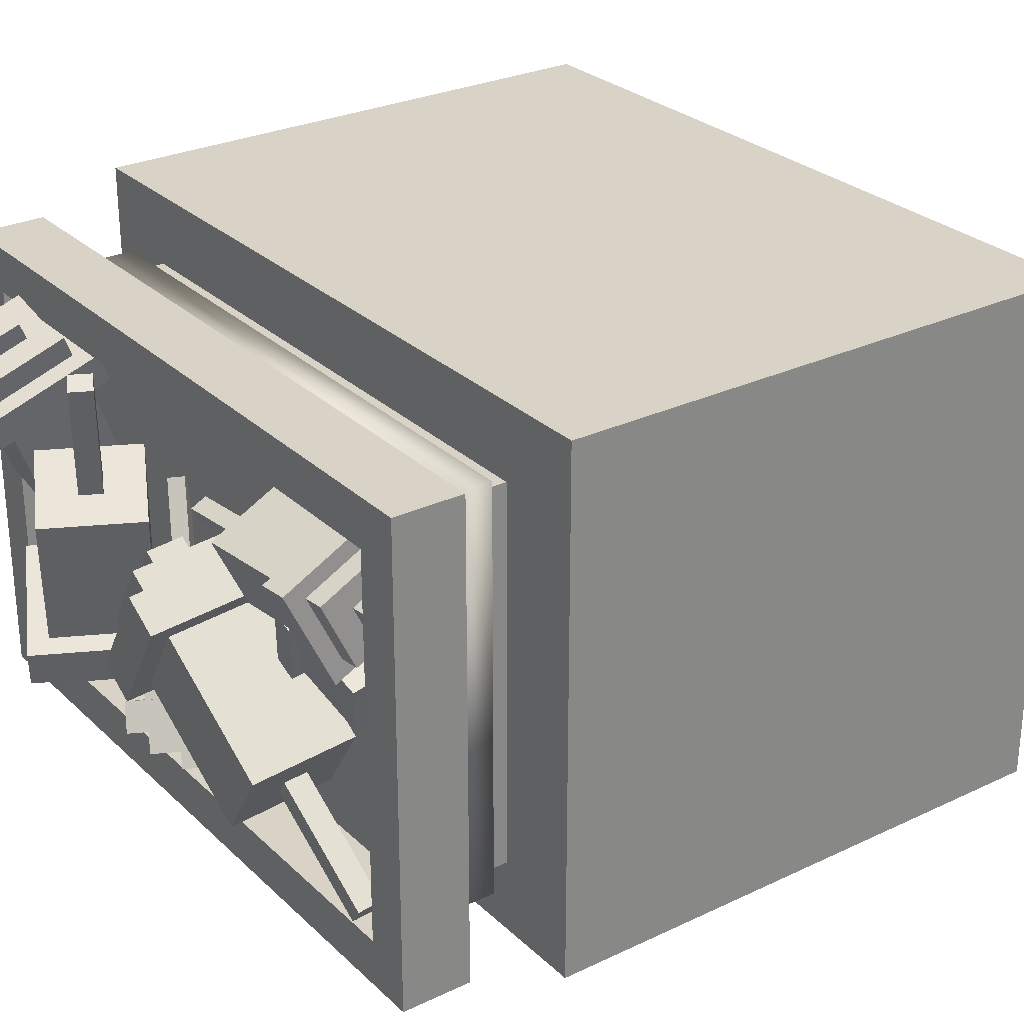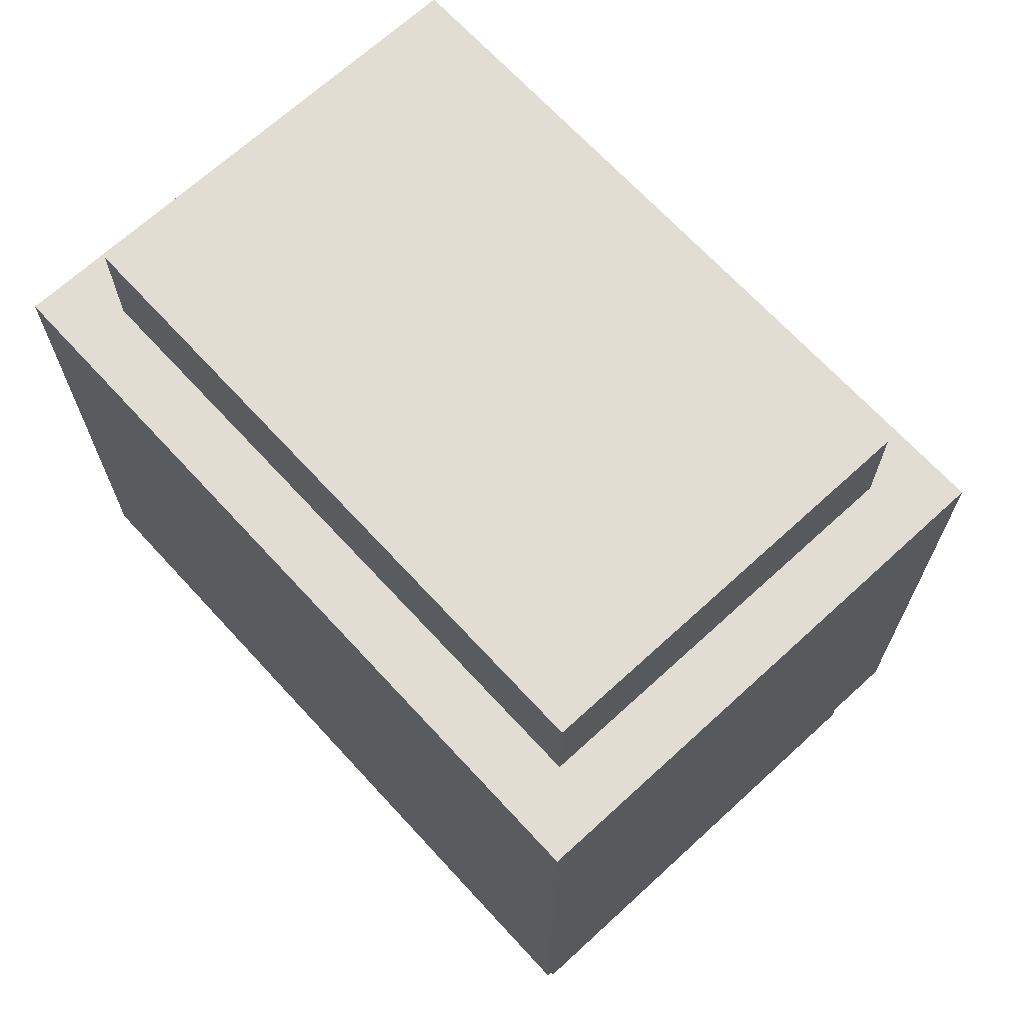
<metadata>
{"format":"obj","ext":"obj","renderer":"f3d","projection":"perspective","resolution":1024,"background":"white","views":[{"elev":27.9,"azim":54.2,"up":"+Z"},{"elev":68.3,"azim":47.4,"up":"+Y"}]}
</metadata>
<code>
o FireworksBag_Cube.002
v -0.2186 -0.3274 0.009168
v -0.1699 -0.3414 0.1085
v -0.2198 -0.3422 0.003203
v -0.1754 -0.4074 0.08198
v -0.2343 -0.3274 0.01241
v -0.2398 -0.3414 0.1229
v -0.2356 -0.3422 0.006443
v -0.2452 -0.4074 0.09638
v -0.1548 -0.3282 0.1109
v -0.1625 -0.4206 0.07379
v -0.2603 -0.4206 0.09395
v -0.2527 -0.3282 0.1311
v -0.1659 -0.3531 0.1336
v -0.1712 -0.417 0.1079
v -0.2389 -0.417 0.1219
v -0.2336 -0.3531 0.1476
v -0.1496 -0.3388 0.1363
v -0.1573 -0.4313 0.09912
v -0.2551 -0.4313 0.1193
v -0.2475 -0.3388 0.1564
v -0.1854 -0.3809 0.1478
v -0.1873 -0.4042 0.1385
v -0.212 -0.4042 0.1435
v -0.21 -0.3809 0.1529
v -0.1622 -0.3606 0.1515
v -0.1675 -0.4245 0.1259
v -0.2352 -0.4245 0.1398
v -0.2299 -0.3606 0.1655
v -0.1824 -0.387 0.1624
v -0.1843 -0.4103 0.1531
v -0.2089 -0.4103 0.1582
v -0.207 -0.387 0.1675
v -0.1949 -0.3678 -0.01264
v -0.1894 -0.3018 0.01386
v -0.2647 -0.3678 0.001751
v -0.2593 -0.3018 0.02825
v -0.2368 -0.3078 -0.07895
v -0.2355 -0.293 -0.07299
v -0.2525 -0.3078 -0.07571
v -0.2513 -0.293 -0.06975
v 0.1565 -0.351 -0.07501
v 0.07769 -0.3279 0.02892
v 0.1561 -0.37 -0.07714
v 0.07582 -0.4121 0.01948
v 0.1451 -0.3491 -0.09015
v 0.02686 -0.3192 -0.03833
v 0.1447 -0.368 -0.09228
v 0.025 -0.4034 -0.04777
v 0.08825 -0.3128 0.04429
v 0.08564 -0.4307 0.03107
v 0.01444 -0.4186 -0.06315
v 0.01705 -0.3006 -0.04992
v 0.05031 -0.3307 0.04762
v 0.0485 -0.4123 0.03847
v -0.000773 -0.4039 -0.02673
v 0.001037 -0.3223 -0.01758
v 0.06168 -0.3144 0.06416
v 0.05906 -0.4323 0.05094
v -0.01214 -0.4202 -0.04327
v -0.009525 -0.3023 -0.03005
v 0.01528 -0.3551 0.03802
v 0.01462 -0.3848 0.03469
v -0.003311 -0.3818 0.01096
v -0.002652 -0.3521 0.01429
v 0.03152 -0.3319 0.06166
v 0.02971 -0.4135 0.05251
v -0.01956 -0.4051 -0.01268
v -0.01775 -0.3235 -0.003532
v -6.7e-05 -0.3561 0.04949
v -0.000725 -0.3858 0.04616
v -0.01865 -0.3827 0.02244
v -0.018 -0.353 0.02577
v 0.1751 -0.406 -0.05474
v 0.1769 -0.3218 -0.0453
v 0.1242 -0.3973 -0.122
v 0.1261 -0.3131 -0.1126
v 0.2423 -0.3647 -0.1416
v 0.2427 -0.3457 -0.1394
v 0.2308 -0.3627 -0.1567
v 0.2313 -0.3438 -0.1546
v -0.1208 -0.3578 0.04972
v -0.1678 -0.2963 -0.05781
v -0.1296 -0.3747 0.04972
v -0.2069 -0.3714 -0.05781
v -0.1047 -0.3661 0.04374
v -0.09641 -0.3335 -0.08437
v -0.1135 -0.3831 0.04374
v -0.1356 -0.4086 -0.08438
v -0.1742 -0.2738 -0.05248
v -0.2291 -0.379 -0.05248
v -0.1291 -0.4311 -0.0897
v -0.07425 -0.3258 -0.0897
v -0.1765 -0.2932 -0.08976
v -0.2145 -0.366 -0.08976
v -0.1453 -0.4021 -0.1155
v -0.1073 -0.3292 -0.1155
v -0.1835 -0.269 -0.08403
v -0.2383 -0.3742 -0.08403
v -0.1383 -0.4263 -0.1213
v -0.08349 -0.321 -0.1212
v -0.1731 -0.3244 -0.1203
v -0.1869 -0.3509 -0.1203
v -0.1617 -0.364 -0.1296
v -0.1479 -0.3375 -0.1296
v -0.183 -0.2898 -0.1121
v -0.221 -0.3626 -0.1121
v -0.1518 -0.3987 -0.1378
v -0.1139 -0.3258 -0.1378
v -0.1784 -0.3216 -0.1385
v -0.1923 -0.3482 -0.1385
v -0.1671 -0.3613 -0.1478
v -0.1533 -0.3348 -0.1478
v -0.1724 -0.3894 0.06002
v -0.1333 -0.3143 0.06002
v -0.1011 -0.4266 0.03345
v -0.06191 -0.3514 0.03345
v -0.09965 -0.3903 0.152
v -0.09084 -0.3734 0.152
v -0.08359 -0.3987 0.146
v -0.07477 -0.3817 0.146
v 0.1148 -0.3455 0.08992
v 0.2037 -0.31 0.08357
v 0.1157 -0.358 0.08417
v 0.2076 -0.3657 0.05801
v 0.1143 -0.3512 0.1024
v 0.2015 -0.3358 0.1392
v 0.1152 -0.3638 0.0967
v 0.2054 -0.3914 0.1137
v 0.2033 -0.2937 0.07754
v 0.2088 -0.3717 0.04173
v 0.2058 -0.4077 0.1197
v 0.2003 -0.3298 0.1555
v 0.2277 -0.3102 0.08545
v 0.2315 -0.3642 0.06067
v 0.2294 -0.3891 0.1146
v 0.2256 -0.3352 0.1394
v 0.2273 -0.2927 0.07896
v 0.2328 -0.3706 0.04315
v 0.2298 -0.4066 0.1211
v 0.2243 -0.3287 0.1569
v 0.2452 -0.3346 0.09573
v 0.2466 -0.3542 0.08671
v 0.2458 -0.3633 0.1063
v 0.2444 -0.3437 0.1154
v 0.2446 -0.3095 0.08645
v 0.2485 -0.3634 0.06167
v 0.2463 -0.3884 0.1156
v 0.2425 -0.3344 0.1404
v 0.259 -0.334 0.09655
v 0.2604 -0.3536 0.08753
v 0.2597 -0.3627 0.1072
v 0.2583 -0.3431 0.1162
v 0.118 -0.3696 0.05271
v 0.1141 -0.3139 0.07827
v 0.1159 -0.3953 0.1084
v 0.1119 -0.3397 0.1339
v 0.03788 -0.3614 0.07957
v 0.037 -0.3488 0.08532
v 0.03739 -0.3672 0.09209
v 0.03651 -0.3546 0.09785
v -0.05143 -0.3195 -0.0211
v -0.009846 -0.308 -0.1068
v -0.06017 -0.3301 -0.02292
v -0.04864 -0.3549 -0.1148
v -0.04283 -0.3278 -0.01421
v 0.02836 -0.345 -0.07613
v -0.05156 -0.3384 -0.01603
v -0.01043 -0.3918 -0.08421
v -0.009728 -0.2913 -0.1113
v -0.06408 -0.3569 -0.1226
v -0.01055 -0.4086 -0.0797
v 0.0438 -0.343 -0.06837
v 0.00122 -0.3149 -0.127
v -0.03639 -0.3603 -0.1348
v 0.000652 -0.3962 -0.1052
v 0.03826 -0.3508 -0.09732
v 0.001346 -0.2969 -0.1319
v -0.053 -0.3625 -0.1432
v 0.000526 -0.4142 -0.1003
v 0.05488 -0.3486 -0.08897
v 0.008867 -0.3447 -0.1346
v -0.004818 -0.3613 -0.1375
v 0.008661 -0.3743 -0.1267
v 0.02235 -0.3578 -0.1238
v 0.009048 -0.3189 -0.1416
v -0.02856 -0.3643 -0.1494
v 0.00848 -0.4001 -0.1197
v 0.04609 -0.3547 -0.1119
v 0.01526 -0.348 -0.1465
v 0.001576 -0.3645 -0.1494
v 0.01506 -0.3775 -0.1386
v 0.02874 -0.361 -0.1357
v -0.09 -0.3339 -0.03792
v -0.05121 -0.2871 -0.02984
v -0.05179 -0.3708 -0.007295
v -0.013 -0.324 0.000789
v -0.09607 -0.3118 0.04386
v -0.08734 -0.3013 0.04568
v -0.08747 -0.3201 0.05075
v -0.07874 -0.3096 0.05257
v 0.1986 -0.3093 -0.006013
v 0.1316 -0.2933 0.002653
v 0.2018 -0.3113 0.003202
v 0.1461 -0.3025 0.04359
v 0.1985 -0.319 -0.008173
v 0.1314 -0.3367 -0.006946
v 0.2018 -0.3211 0.001042
v 0.1459 -0.3458 0.03399
v 0.1287 -0.2828 -0.00363
v 0.1491 -0.2956 0.05372
v 0.1488 -0.3563 0.04028
v 0.1285 -0.3435 -0.01708
v 0.1154 -0.2953 0.008703
v 0.1294 -0.3042 0.04839
v 0.1293 -0.3462 0.03909
v 0.1152 -0.3373 -0.000602
v 0.1123 -0.284 0.001942
v 0.1326 -0.2968 0.0593
v 0.1324 -0.3575 0.04585
v 0.112 -0.3447 -0.0115
v 0.1082 -0.3123 0.02231
v 0.1133 -0.3155 0.03675
v 0.1132 -0.3308 0.03336
v 0.1081 -0.3276 0.01892
v 0.1037 -0.2962 0.01264
v 0.1178 -0.305 0.05233
v 0.1177 -0.347 0.04303
v 0.1036 -0.3382 0.003337
v 0.09867 -0.313 0.02552
v 0.1038 -0.3162 0.03997
v 0.1037 -0.3315 0.03658
v 0.09861 -0.3283 0.02214
v 0.2075 -0.2981 0.02278
v 0.193 -0.289 -0.01816
v 0.2074 -0.3414 0.01319
v 0.1928 -0.3323 -0.02775
v 0.2552 -0.3075 -0.01486
v 0.2519 -0.3055 -0.02408
v 0.2551 -0.3173 -0.01702
v 0.2519 -0.3152 -0.02624
v 0.2587 -0.3071 0.1564
v 0.2587 -0.3071 -0.1564
v -0.2587 -0.3071 -0.1564
v -0.2587 -0.3071 0.1564
v 0.2956 -0.3071 0.1949
v 0.2956 -0.3071 -0.1949
v -0.2956 -0.3071 -0.1949
v -0.2956 -0.3071 0.1949
v 0.2956 -0.3639 0.1949
v 0.2956 -0.3639 -0.1949
v -0.2956 -0.3639 -0.1949
v -0.2956 -0.3639 0.1949
v 0.2956 -0.3639 0.1949
v 0.2956 -0.3639 -0.1949
v -0.2956 -0.3639 -0.1949
v -0.2956 -0.3639 0.1949
v 0.2586 -0.3639 0.1563
v 0.2586 -0.3639 -0.1563
v -0.2586 -0.3639 -0.1563
v -0.2586 -0.3639 0.1563
v 0.2495 -0.2535 0.1682
v 0.2495 -0.2535 -0.1682
v -0.2495 -0.2535 0.1682
v -0.2495 -0.2556 -0.1673
v 0.2495 -0.2899 0.1682
v 0.2495 -0.2899 -0.1682
v -0.2495 -0.292 -0.1673
v -0.2495 -0.2899 0.1682
v -0.009634 -0.261 -0.1876
v 0.005748 -0.2913 -0.1747
v 0.01185 -0.2554 -0.1682
v 0.01255 -0.2909 -0.1684
v -0.05352 -0.1916 -0.2455
v -0.09298 -0.2021 -0.2432
v -0.05234 0.01073 -0.2611
v -0.09834 0.01567 -0.2618
v -0.005929 -0.2486 -0.1769
v -0.0333 -0.2519 -0.1566
v -0.05908 -0.122 -0.2597
v -0.1046 -0.1181 -0.2602
v -0.04587 -0.2503 -0.1757
v -0.01776 -0.2474 -0.1925
v 0.03152 -0.2414 -0.2238
v 0.06809 -0.2385 -0.2222
v 0.04744 -0.2018 -0.2439
v 0.08364 -0.1989 -0.242
v 0.05888 -0.1096 -0.2531
v 0.1002 -0.1029 -0.2501
v 0.05214 0.01044 -0.2446
v 0.096 0.02063 -0.2414
v 0.03998 -0.2701 -0.1953
v 0.01351 -0.256 -0.2029
v -0.0678 -0.2491 -0.214
v -0.03575 -0.2438 -0.222
v -0.1019 -0.04732 -0.2617
v -0.0559 -0.05227 -0.261
v 0.1015 -0.04217 -0.2487
v 0.05866 -0.04903 -0.2518
v 0.2385 -0.2535 0.1572
v 0.2385 -0.2535 -0.1572
v -0.2385 -0.2535 0.1572
v -0.2385 -0.2535 -0.1572
v 0.2385 -0.2899 0.1572
v 0.2385 -0.2899 -0.1572
v -0.2385 -0.2899 -0.1572
v -0.2385 -0.2899 0.1572
v -0.008082 -0.2567 -0.1773
v 0.007446 -0.2867 -0.1645
v 0.01342 -0.2535 -0.1572
v 0.01342 -0.2899 -0.1572
v -0.05332 -0.1879 -0.2351
v -0.09278 -0.1983 -0.2328
v -0.0525 0.01077 -0.2501
v -0.09851 0.01571 -0.2508
v -0.004003 -0.2385 -0.1679
v -0.03208 -0.2395 -0.1498
v -0.0591 -0.1207 -0.2487
v -0.1046 -0.1169 -0.2492
v -0.04656 -0.2393 -0.1747
v -0.01843 -0.2365 -0.1915
v 0.03136 -0.2344 -0.2151
v 0.06757 -0.2322 -0.2129
v 0.04653 -0.1982 -0.2333
v 0.08274 -0.196 -0.2312
v 0.05808 -0.1091 -0.2421
v 0.09937 -0.1026 -0.2392
v 0.05162 0.009095 -0.2337
v 0.09548 0.01929 -0.2305
v 0.04126 -0.2629 -0.187
v 0.01507 -0.249 -0.1945
v -0.06811 -0.2394 -0.2062
v -0.0363 -0.2332 -0.2156
v -0.1021 -0.04719 -0.2507
v -0.05605 -0.05213 -0.25
v 0.1009 -0.04301 -0.2378
v 0.05802 -0.04979 -0.2408
v 0.258 0.2264 0.1663
v 0.2373 -0.233 0.1564
v 0.258 0.2264 -0.1663
v 0.2373 -0.233 -0.1564
v -0.258 0.2264 0.1663
v -0.2373 -0.233 0.1564
v -0.258 0.2264 -0.1663
v -0.2373 -0.233 -0.1564
v 0.3092 0.2264 -0.2165
v 0.3092 0.2264 0.2165
v -0.3092 0.2264 -0.2165
v -0.3092 0.2264 0.2165
v 0.258 0.3176 -0.1663
v 0.258 0.3176 0.1663
v -0.258 0.3176 -0.1663
v -0.258 0.3176 0.1663
v 0.3092 -0.233 0.2165
v 0.3092 -0.233 -0.2165
v -0.3092 -0.233 -0.2165
v -0.3092 -0.233 0.2165
v 0.2373 -0.3043 0.1564
v 0.2373 -0.3043 -0.1564
v -0.2373 -0.3043 0.1564
v -0.2373 -0.3043 -0.1564
f 2 33 34
f 4 35 33
f 8 36 35
f 6 34 36
f 5 39 7
f 2 10 4
f 12 17 9
f 6 9 2
f 4 11 8
f 8 12 6
f 15 28 16
f 10 19 11
f 11 20 12
f 9 18 10
f 14 17 13
f 15 18 14
f 16 19 15
f 13 20 16
f 23 32 24
f 13 26 14
f 16 25 13
f 14 27 15
f 22 25 21
f 23 26 22
f 24 27 23
f 21 28 24
f 30 32 31
f 21 30 22
f 24 29 21
f 22 31 23
f 3 34 33
f 7 33 35
f 5 35 36
f 1 36 34
f 39 38 37
f 3 38 1
f 1 40 5
f 7 37 3
f 74 44 73
f 44 75 73
f 75 46 76
f 76 42 74
f 45 79 47
f 42 50 44
f 49 60 57
f 42 52 49
f 48 50 51
f 48 52 46
f 55 68 56
f 50 59 51
f 51 60 52
f 49 58 50
f 53 58 57
f 55 58 54
f 55 60 59
f 53 60 56
f 64 71 72
f 53 66 54
f 56 65 53
f 54 67 55
f 62 65 61
f 62 67 66
f 63 68 67
f 64 65 68
f 71 69 72
f 61 70 62
f 61 72 69
f 63 70 71
f 43 74 73
f 43 75 47
f 45 75 76
f 45 74 41
f 77 80 78
f 41 77 78
f 45 78 80
f 47 77 43
f 82 113 114
f 84 115 113
f 88 116 115
f 86 114 116
f 85 119 87
f 82 90 84
f 92 97 89
f 86 89 82
f 84 91 88
f 88 92 86
f 95 108 96
f 91 98 99
f 91 100 92
f 89 98 90
f 93 98 97
f 95 98 94
f 96 99 95
f 93 100 96
f 103 112 104
f 94 105 106
f 96 105 93
f 95 106 107
f 102 105 101
f 103 106 102
f 104 107 103
f 104 105 108
f 110 112 111
f 102 109 110
f 104 109 101
f 103 110 111
f 81 113 83
f 87 113 115
f 85 115 116
f 85 114 81
f 119 118 117
f 81 117 118
f 81 120 85
f 83 119 117
f 122 153 154
f 124 155 153
f 128 156 155
f 156 122 154
f 125 159 127
f 122 130 124
f 132 137 129
f 126 129 122
f 124 131 128
f 128 132 126
f 136 147 148
f 131 138 139
f 131 140 132
f 129 138 130
f 134 137 133
f 135 138 134
f 135 140 139
f 136 137 140
f 143 152 144
f 134 145 146
f 136 145 133
f 134 147 135
f 142 145 141
f 143 146 142
f 143 148 147
f 141 148 144
f 151 149 152
f 142 149 150
f 144 149 141
f 142 151 143
f 121 153 123
f 123 155 127
f 125 155 156
f 121 156 154
f 159 158 157
f 121 157 158
f 121 160 125
f 123 159 157
f 162 193 194
f 164 195 193
f 195 166 196
f 166 194 196
f 165 199 167
f 162 170 164
f 172 177 169
f 166 169 162
f 164 171 168
f 168 172 166
f 175 188 176
f 171 178 179
f 171 180 172
f 169 178 170
f 173 178 177
f 174 179 178
f 175 180 179
f 173 180 176
f 184 191 192
f 173 186 174
f 173 188 185
f 174 187 175
f 181 186 185
f 183 186 182
f 184 187 183
f 181 188 184
f 190 192 191
f 181 190 182
f 184 189 181
f 182 191 183
f 161 193 163
f 163 195 167
f 167 196 165
f 161 196 194
f 199 198 197
f 163 198 161
f 161 200 165
f 167 197 163
f 234 204 233
f 204 235 233
f 208 236 235
f 236 202 234
f 205 239 207
f 204 209 210
f 209 220 217
f 202 212 209
f 204 211 208
f 206 211 212
f 215 228 216
f 210 219 211
f 211 220 212
f 210 217 218
f 214 217 213
f 214 219 218
f 215 220 219
f 213 220 216
f 223 232 224
f 213 226 214
f 213 228 225
f 214 227 215
f 221 226 225
f 222 227 226
f 224 227 223
f 221 228 224
f 231 229 232
f 222 229 230
f 224 229 221
f 222 231 223
f 201 233 203
f 203 235 207
f 207 236 205
f 205 234 201
f 237 240 238
f 203 238 201
f 205 238 240
f 203 239 237
f 243 248 244
f 248 249 245
f 241 246 242
f 244 245 241
f 242 247 243
f 247 250 251
f 247 252 248
f 245 250 246
f 243 241 244
f 252 255 256
f 250 253 254
f 249 256 253
f 251 254 255
f 256 257 253
f 254 259 255
f 256 259 260
f 253 258 254
f 242 259 258
f 259 244 260
f 260 241 257
f 241 258 257
f 353 345 346
f 354 347 345
f 355 348 347
f 356 346 348
f 343 349 339
f 337 345 339
f 339 347 343
f 343 348 341
f 341 346 337
f 351 350 349
f 343 352 351
f 337 349 350
f 337 352 341
f 338 354 353
f 344 354 340
f 344 356 355
f 338 356 342
f 342 357 338
f 344 358 360
f 342 360 359
f 338 358 340
f 2 4 33
f 4 8 35
f 8 6 36
f 6 2 34
f 5 40 39
f 2 9 10
f 12 20 17
f 6 12 9
f 4 10 11
f 8 11 12
f 15 27 28
f 10 18 19
f 11 19 20
f 9 17 18
f 14 18 17
f 15 19 18
f 16 20 19
f 13 17 20
f 23 31 32
f 13 25 26
f 16 28 25
f 14 26 27
f 22 26 25
f 23 27 26
f 24 28 27
f 21 25 28
f 30 29 32
f 21 29 30
f 24 32 29
f 22 30 31
f 3 1 34
f 7 3 33
f 5 7 35
f 1 5 36
f 39 40 38
f 3 37 38
f 1 38 40
f 7 39 37
f 74 42 44
f 44 48 75
f 75 48 46
f 76 46 42
f 45 80 79
f 42 49 50
f 49 52 60
f 42 46 52
f 48 44 50
f 48 51 52
f 55 67 68
f 50 58 59
f 51 59 60
f 49 57 58
f 53 54 58
f 55 59 58
f 55 56 60
f 53 57 60
f 64 63 71
f 53 65 66
f 56 68 65
f 54 66 67
f 62 66 65
f 62 63 67
f 63 64 68
f 64 61 65
f 71 70 69
f 61 69 70
f 61 64 72
f 63 62 70
f 43 41 74
f 43 73 75
f 45 47 75
f 45 76 74
f 77 79 80
f 41 43 77
f 45 41 78
f 47 79 77
f 82 84 113
f 84 88 115
f 88 86 116
f 86 82 114
f 85 120 119
f 82 89 90
f 92 100 97
f 86 92 89
f 84 90 91
f 88 91 92
f 95 107 108
f 91 90 98
f 91 99 100
f 89 97 98
f 93 94 98
f 95 99 98
f 96 100 99
f 93 97 100
f 103 111 112
f 94 93 105
f 96 108 105
f 95 94 106
f 102 106 105
f 103 107 106
f 104 108 107
f 104 101 105
f 110 109 112
f 102 101 109
f 104 112 109
f 103 102 110
f 81 114 113
f 87 83 113
f 85 87 115
f 85 116 114
f 119 120 118
f 81 83 117
f 81 118 120
f 83 87 119
f 122 124 153
f 124 128 155
f 128 126 156
f 156 126 122
f 125 160 159
f 122 129 130
f 132 140 137
f 126 132 129
f 124 130 131
f 128 131 132
f 136 135 147
f 131 130 138
f 131 139 140
f 129 137 138
f 134 138 137
f 135 139 138
f 135 136 140
f 136 133 137
f 143 151 152
f 134 133 145
f 136 148 145
f 134 146 147
f 142 146 145
f 143 147 146
f 143 144 148
f 141 145 148
f 151 150 149
f 142 141 149
f 144 152 149
f 142 150 151
f 121 154 153
f 123 153 155
f 125 127 155
f 121 125 156
f 159 160 158
f 121 123 157
f 121 158 160
f 123 127 159
f 162 164 193
f 164 168 195
f 195 168 166
f 166 162 194
f 165 200 199
f 162 169 170
f 172 180 177
f 166 172 169
f 164 170 171
f 168 171 172
f 175 187 188
f 171 170 178
f 171 179 180
f 169 177 178
f 173 174 178
f 174 175 179
f 175 176 180
f 173 177 180
f 184 183 191
f 173 185 186
f 173 176 188
f 174 186 187
f 181 182 186
f 183 187 186
f 184 188 187
f 181 185 188
f 190 189 192
f 181 189 190
f 184 192 189
f 182 190 191
f 161 194 193
f 163 193 195
f 167 195 196
f 161 165 196
f 199 200 198
f 163 197 198
f 161 198 200
f 167 199 197
f 234 202 204
f 204 208 235
f 208 206 236
f 236 206 202
f 205 240 239
f 204 202 209
f 209 212 220
f 202 206 212
f 204 210 211
f 206 208 211
f 215 227 228
f 210 218 219
f 211 219 220
f 210 209 217
f 214 218 217
f 214 215 219
f 215 216 220
f 213 217 220
f 223 231 232
f 213 225 226
f 213 216 228
f 214 226 227
f 221 222 226
f 222 223 227
f 224 228 227
f 221 225 228
f 231 230 229
f 222 221 229
f 224 232 229
f 222 230 231
f 201 234 233
f 203 233 235
f 207 235 236
f 205 236 234
f 237 239 240
f 203 237 238
f 205 201 238
f 203 207 239
f 243 247 248
f 248 252 249
f 241 245 246
f 244 248 245
f 242 246 247
f 247 246 250
f 247 251 252
f 245 249 250
f 243 242 241
f 252 251 255
f 250 249 253
f 249 252 256
f 251 250 254
f 256 260 257
f 254 258 259
f 256 255 259
f 253 257 258
f 242 243 259
f 259 243 244
f 260 244 241
f 241 242 258
f 353 354 345
f 354 355 347
f 355 356 348
f 356 353 346
f 343 351 349
f 337 346 345
f 339 345 347
f 343 347 348
f 341 348 346
f 351 352 350
f 343 341 352
f 337 339 349
f 337 350 352
f 338 340 354
f 344 355 354
f 344 342 356
f 338 353 356
f 342 359 357
f 344 340 358
f 342 344 360
f 338 357 358
f 261 268 265
f 262 272 271
f 264 268 263
f 261 266 262
f 269 267 264
f 293 273 294
f 295 275 296
f 272 277 271
f 274 279 273
f 278 282 277
f 291 283 284
f 284 285 286
f 286 287 288
f 297 289 290
f 270 292 291
f 281 294 282
f 280 296 279
f 288 298 297
f 299 306 301
f 310 300 309
f 306 302 301
f 300 303 299
f 305 307 302
f 311 331 332
f 313 333 334
f 309 316 310
f 317 312 311
f 315 319 316
f 329 321 330
f 322 323 321
f 324 325 323
f 335 327 336
f 308 330 307
f 332 319 320
f 334 318 317
f 326 336 325
f 262 299 261
f 269 302 307
f 264 301 302
f 263 299 301
f 266 303 304
f 270 305 267
f 267 306 268
f 268 303 265
f 271 300 262
f 272 304 310
f 271 315 309
f 274 331 312
f 276 313 275
f 279 311 273
f 276 333 314
f 277 320 315
f 278 310 316
f 296 317 279
f 280 312 318
f 278 319 281
f 282 332 320
f 270 329 308
f 292 321 283
f 284 324 322
f 285 321 323
f 288 324 286
f 287 323 325
f 289 328 290
f 288 335 326
f 289 336 327
f 291 322 329
f 269 330 292
f 281 331 293
f 273 332 294
f 295 318 333
f 275 334 296
f 290 335 297
f 298 325 336
f 261 263 268
f 262 266 272
f 264 267 268
f 261 265 266
f 269 270 267
f 293 274 273
f 295 276 275
f 272 278 277
f 274 280 279
f 278 281 282
f 291 292 283
f 284 283 285
f 286 285 287
f 297 298 289
f 270 269 292
f 281 293 294
f 280 295 296
f 288 287 298
f 299 303 306
f 310 304 300
f 306 305 302
f 300 304 303
f 305 308 307
f 311 312 331
f 313 314 333
f 309 315 316
f 317 318 312
f 315 320 319
f 329 322 321
f 322 324 323
f 324 326 325
f 335 328 327
f 308 329 330
f 332 331 319
f 334 333 318
f 326 335 336
f 262 300 299
f 269 264 302
f 264 263 301
f 263 261 299
f 266 265 303
f 270 308 305
f 267 305 306
f 268 306 303
f 271 309 300
f 272 266 304
f 271 277 315
f 274 293 331
f 276 314 313
f 279 317 311
f 276 295 333
f 277 282 320
f 278 272 310
f 296 334 317
f 280 274 312
f 278 316 319
f 282 294 332
f 270 291 329
f 292 330 321
f 284 286 324
f 285 283 321
f 288 326 324
f 287 285 323
f 289 327 328
f 288 297 335
f 289 298 336
f 291 284 322
f 269 307 330
f 281 319 331
f 273 311 332
f 295 280 318
f 275 313 334
f 290 328 335
f 298 287 325

</code>
